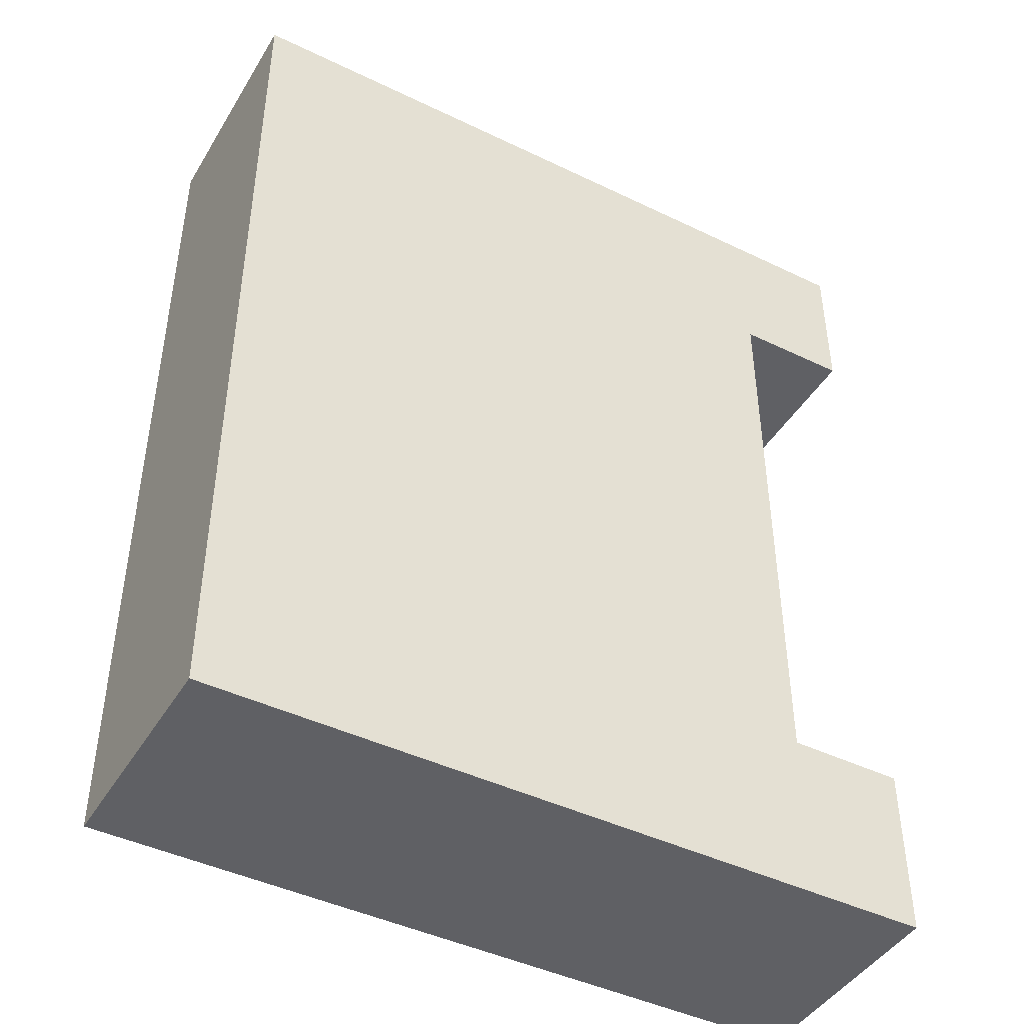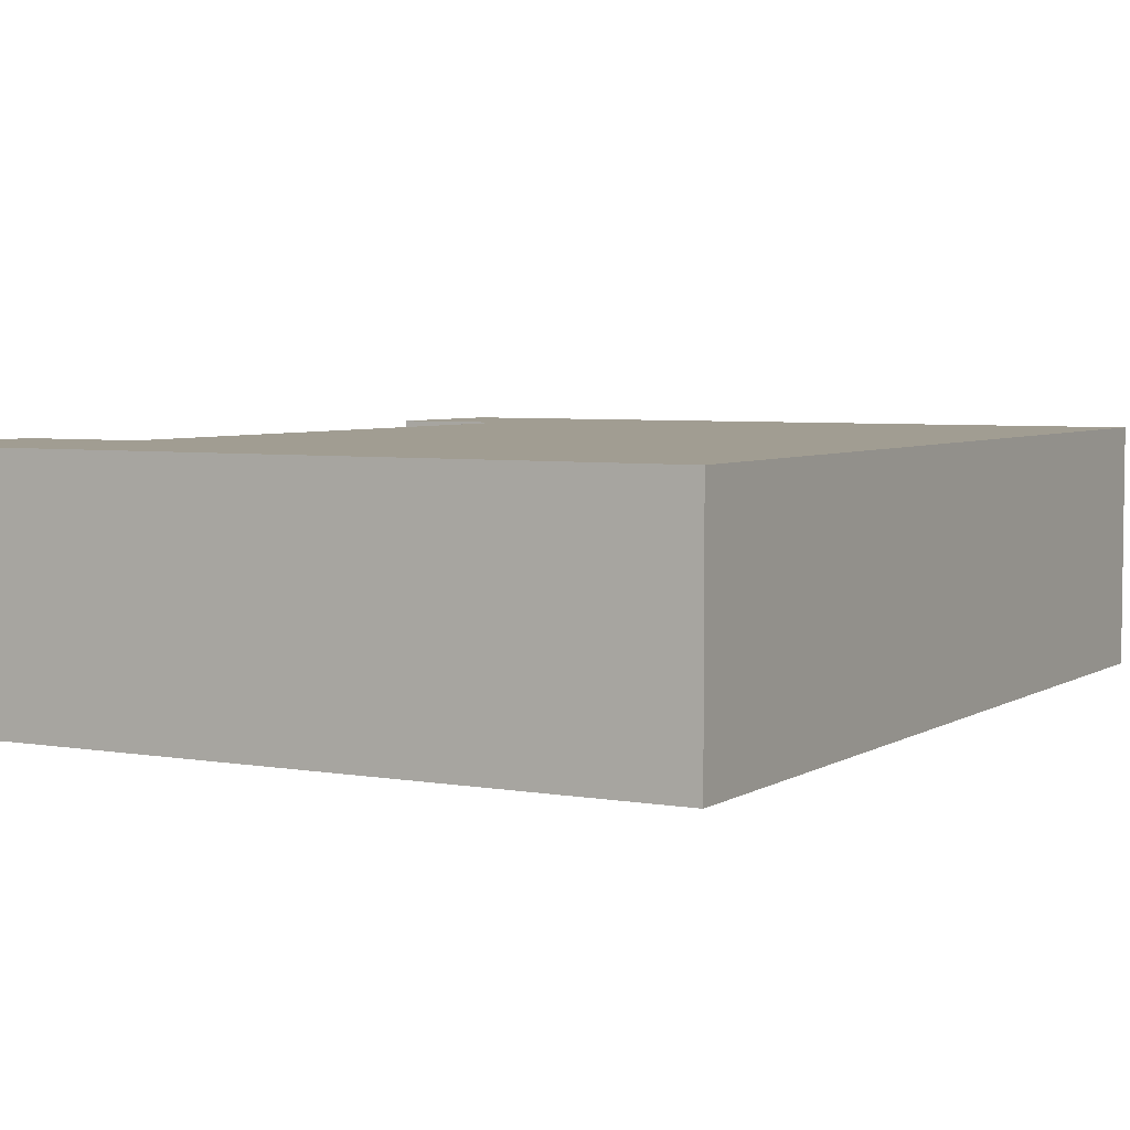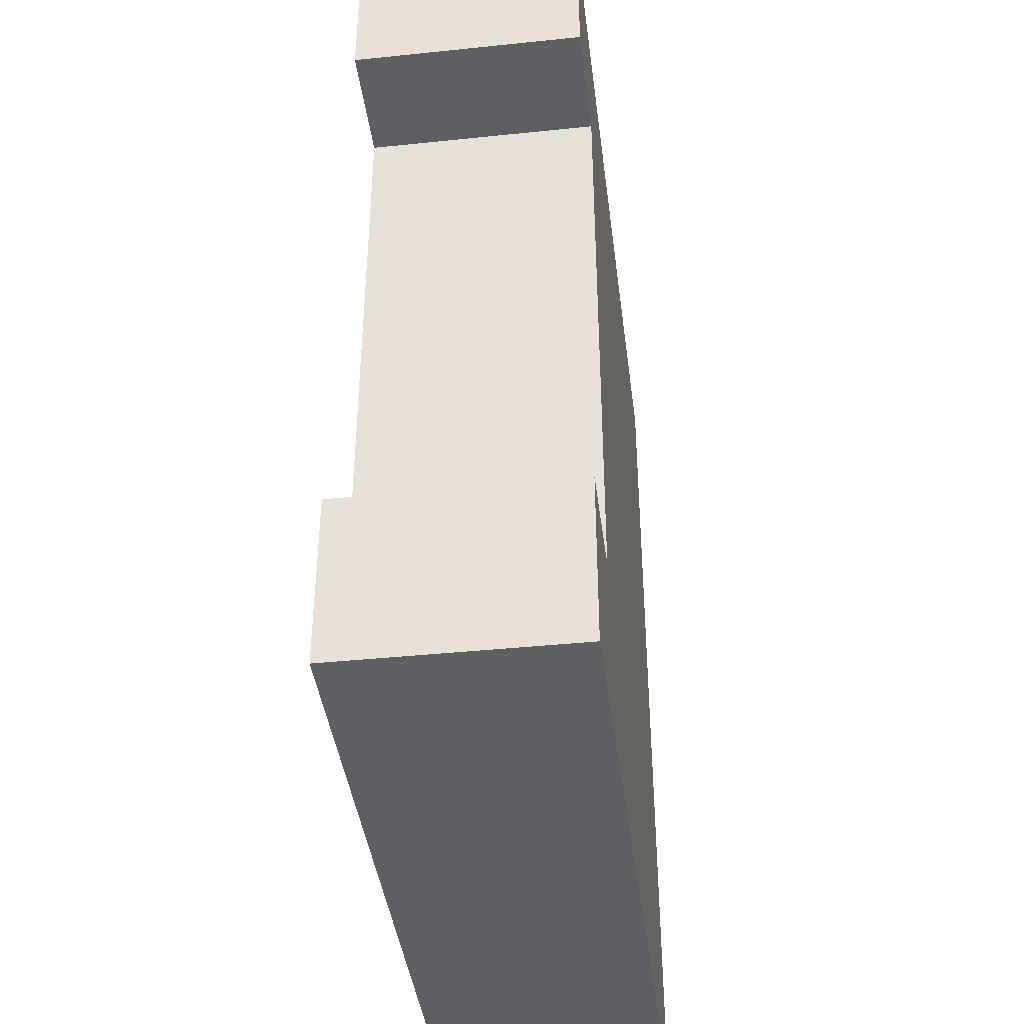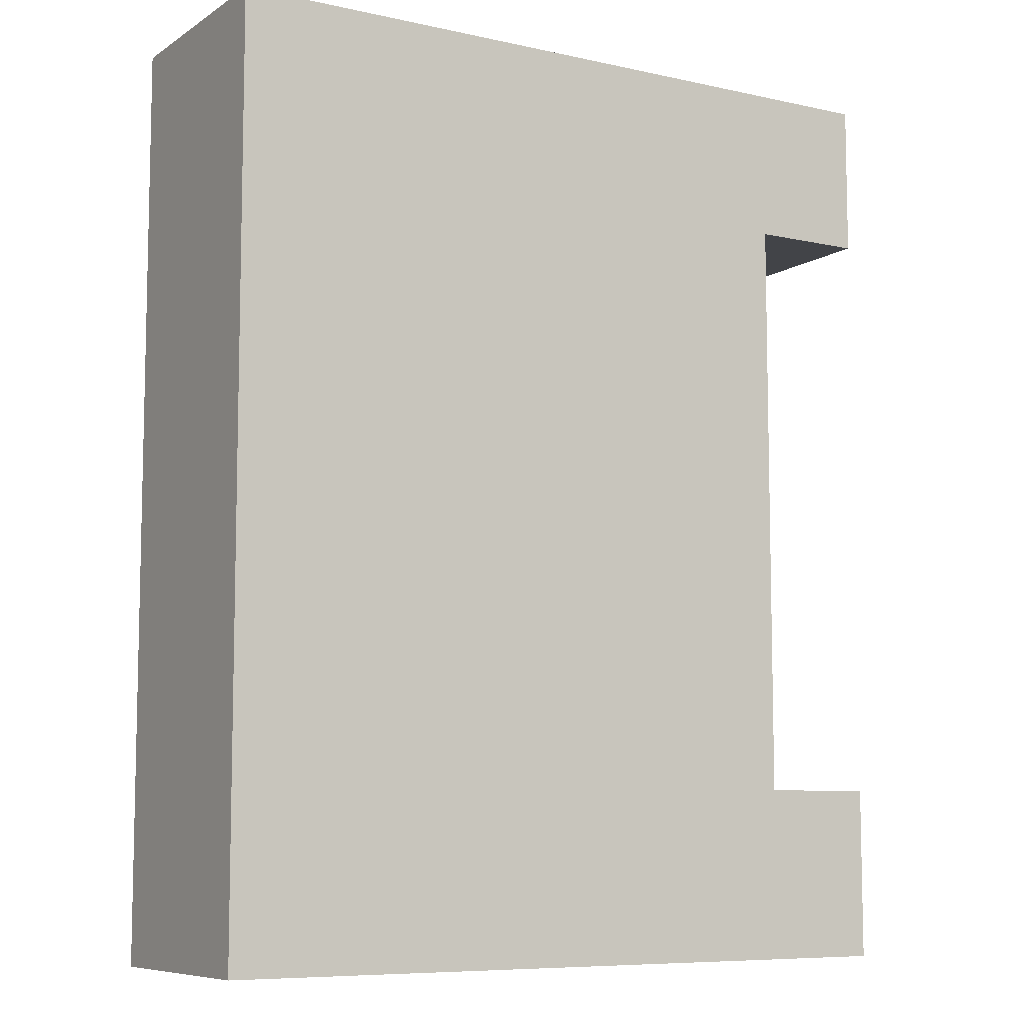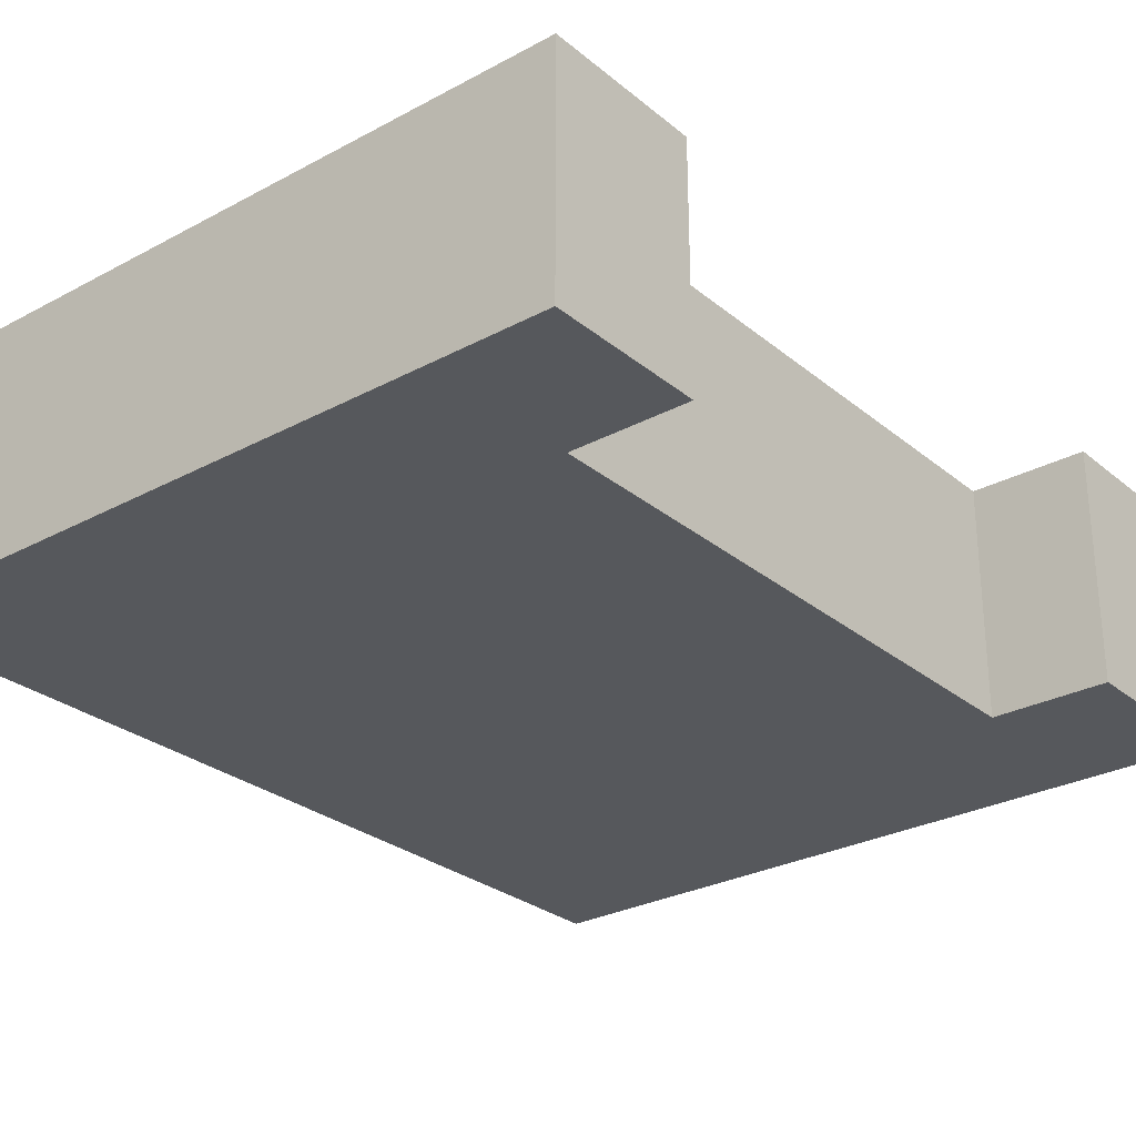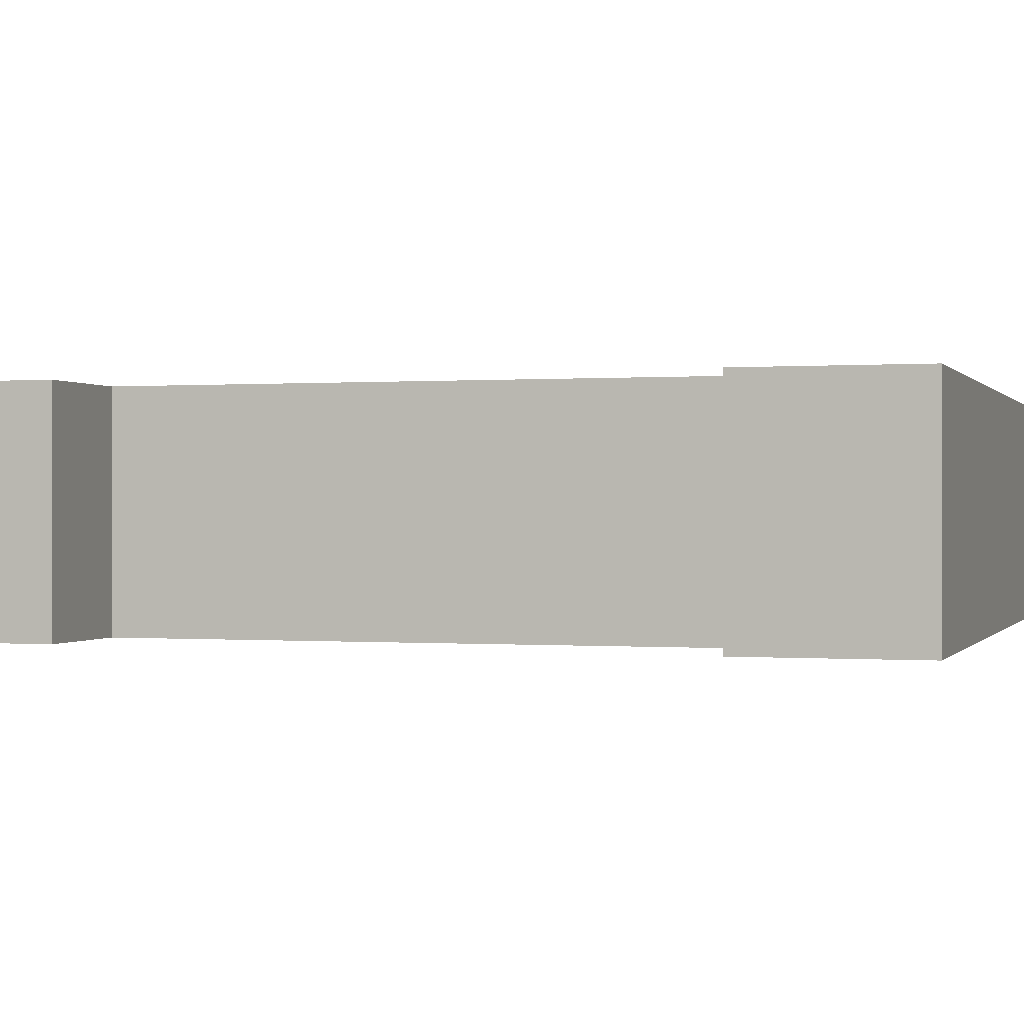
<metadata>
{"format":"obj","ext":"obj","renderer":"f3d","projection":"perspective","resolution":1024,"background":"white","views":[{"elev":-44.3,"azim":150.6,"up":"+Y"},{"elev":4.8,"azim":29.3,"up":"+Z"},{"elev":-41.0,"azim":-82.8,"up":"+Y"},{"elev":-8.1,"azim":148.7,"up":"+Y"},{"elev":-28.0,"azim":-140.8,"up":"+Z"},{"elev":-0.0,"azim":-72.9,"up":"+Z"}]}
</metadata>
<code>
o
v -1.5 4.8 -6
v 2.3 4.8 -6
v -0.7 4.9 -6
v 2.2 4.9 -6
v -1.3 5.6 -6
v -0.9 5.6 -6
v -1.5 5.7 -6
v -1.3 5.7 -6
v -0.9 5.7 -6
v -0.8 5.7 -6
v -0.7 6.8 -6
v -0.5 6.8 -6
v -0.8 6.9 -6
v -0.5 6.9 -6
v 2.2 6.9 -6
v 2.3 6.9 -6
v -1.5 8.8 -6
v -1.3 8.8 -6
v -0.9 8.8 -6
v -0.8 8.8 -6
v 2.3 8.8 -6
v -1.4 8.9 -6
v -1.3 8.9 -6
v -1.4 9.5 -6
v 2.3 9.5 -6
v -1.5 9.6 -6
v 2.3 9.6 -6
v -1.5 4.8 -7.2
v 2.3 4.8 -7.2
v -1.4 4.9 -7.2
v 2.2 4.9 -7.2
v -1.4 5.6 -7.2
v -1.3 5.6 -7.2
v -1.5 5.7 -7.2
v -1.3 5.7 -7.2
v -0.9 5.7 -7.2
v -0.8 5.7 -7.2
v 2.2 6.9 -7.2
v 2.3 6.9 -7.2
v -1.5 8.8 -7.2
v -1.3 8.8 -7.2
v -0.9 8.8 -7.2
v -0.8 8.8 -7.2
v 2.3 8.8 -7.2
v -1.4 8.9 -7.2
v -1.3 8.9 -7.2
v -1.4 9.5 -7.2
v 2.3 9.5 -7.2
v -1.5 9.6 -7.2
v 2.3 9.6 -7.2
v -1.5 4.8 -6
v -1.5 5.7 -6
v -1.5 8.8 -6
v -1.5 9.6 -6
v -1.5 4.8 -7.2
v -1.5 5.7 -7.2
v -1.5 8.8 -7.2
v -1.5 9.6 -7.2
v -0.9 5.7 -6
v -0.9 8.8 -6
v -0.9 5.7 -7.2
v -0.9 8.8 -7.2
v 2.3 4.8 -6
v 2.3 6.9 -6
v 2.3 8.8 -6
v 2.3 9.5 -6
v 2.3 9.6 -6
v 2.3 4.8 -7.2
v 2.3 6.9 -7.2
v 2.3 8.8 -7.2
v 2.3 9.5 -7.2
v 2.3 9.6 -7.2
v -1.5 4.8 -6
v -1.5 4.8 -7.2
v 2.3 4.8 -6
v 2.3 4.8 -7.2
v -1.5 8.8 -6
v -1.5 8.8 -7.2
v -1.3 8.8 -6
v -1.3 8.8 -7.2
v -0.9 8.8 -6
v -0.9 8.8 -7.2
v -1.5 5.7 -6
v -1.5 5.7 -7.2
v -1.3 5.7 -6
v -1.3 5.7 -7.2
v -0.9 5.7 -6
v -0.9 5.7 -7.2
v -1.5 9.6 -6
v -1.5 9.6 -7.2
v 2.3 9.6 -6
v 2.3 9.6 -7.2
f 1 2 3
f 3 2 4
f 1 3 5
f 5 3 6
f 1 5 7
f 5 6 8
f 7 5 8
f 6 3 9
f 8 6 9
f 9 3 10
f 3 4 11
f 10 3 11
f 11 4 12
f 9 10 13
f 10 11 13
f 11 12 13
f 12 4 14
f 13 12 14
f 4 2 15
f 14 4 15
f 15 2 16
f 9 13 19
f 13 14 20
f 14 15 20
f 19 13 20
f 15 16 20
f 20 16 21
f 17 18 22
f 18 19 23
f 22 18 23
f 19 20 23
f 20 21 23
f 17 22 24
f 22 23 24
f 23 21 25
f 24 23 25
f 17 24 26
f 24 25 26
f 26 25 27
f 30 29 28
f 31 29 30
f 32 30 28
f 32 31 30
f 33 31 32
f 34 32 28
f 34 33 32
f 35 31 33
f 35 33 34
f 36 31 35
f 37 31 36
f 38 29 31
f 38 31 37
f 39 29 38
f 42 37 36
f 43 38 37
f 43 39 38
f 43 37 42
f 44 39 43
f 45 41 40
f 46 42 41
f 46 41 45
f 46 43 42
f 46 44 43
f 47 45 40
f 47 46 45
f 48 44 46
f 48 46 47
f 49 47 40
f 49 48 47
f 50 48 49
f 51 52 55
f 55 52 56
f 53 54 57
f 57 54 58
f 59 60 61
f 61 60 62
f 68 64 63
f 69 65 64
f 69 64 68
f 70 66 65
f 70 65 69
f 71 67 66
f 71 66 70
f 72 67 71
f 73 74 75
f 75 74 76
f 77 78 79
f 79 78 80
f 79 80 81
f 81 80 82
f 85 84 83
f 86 84 85
f 87 86 85
f 88 86 87
f 91 90 89
f 92 90 91

</code>
